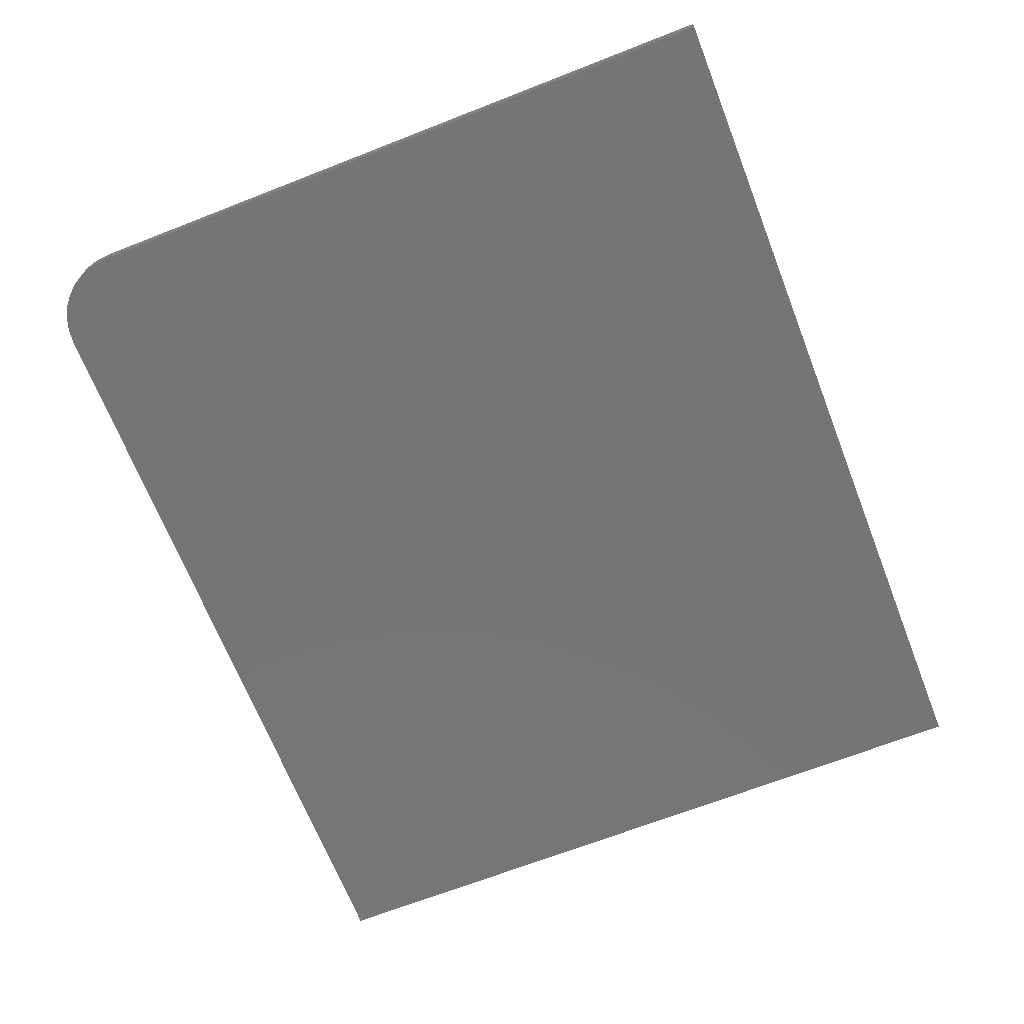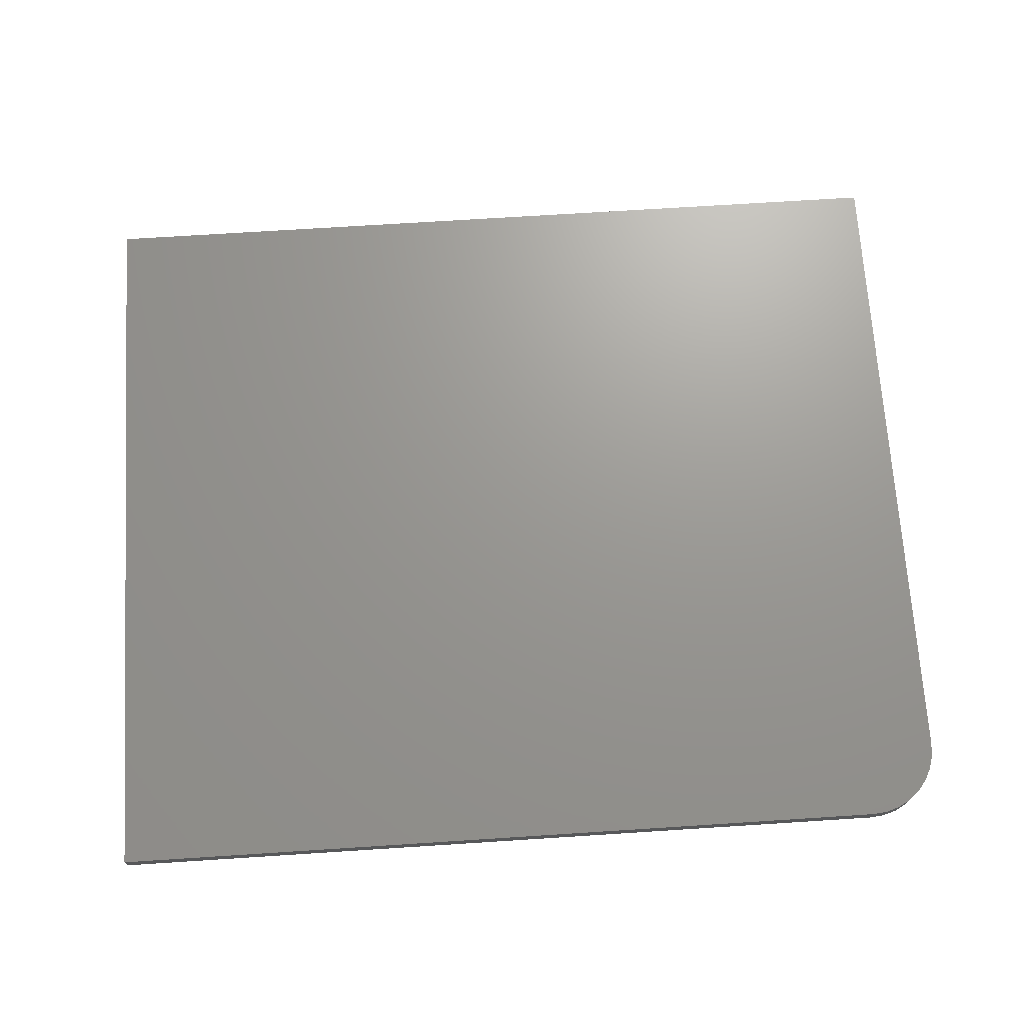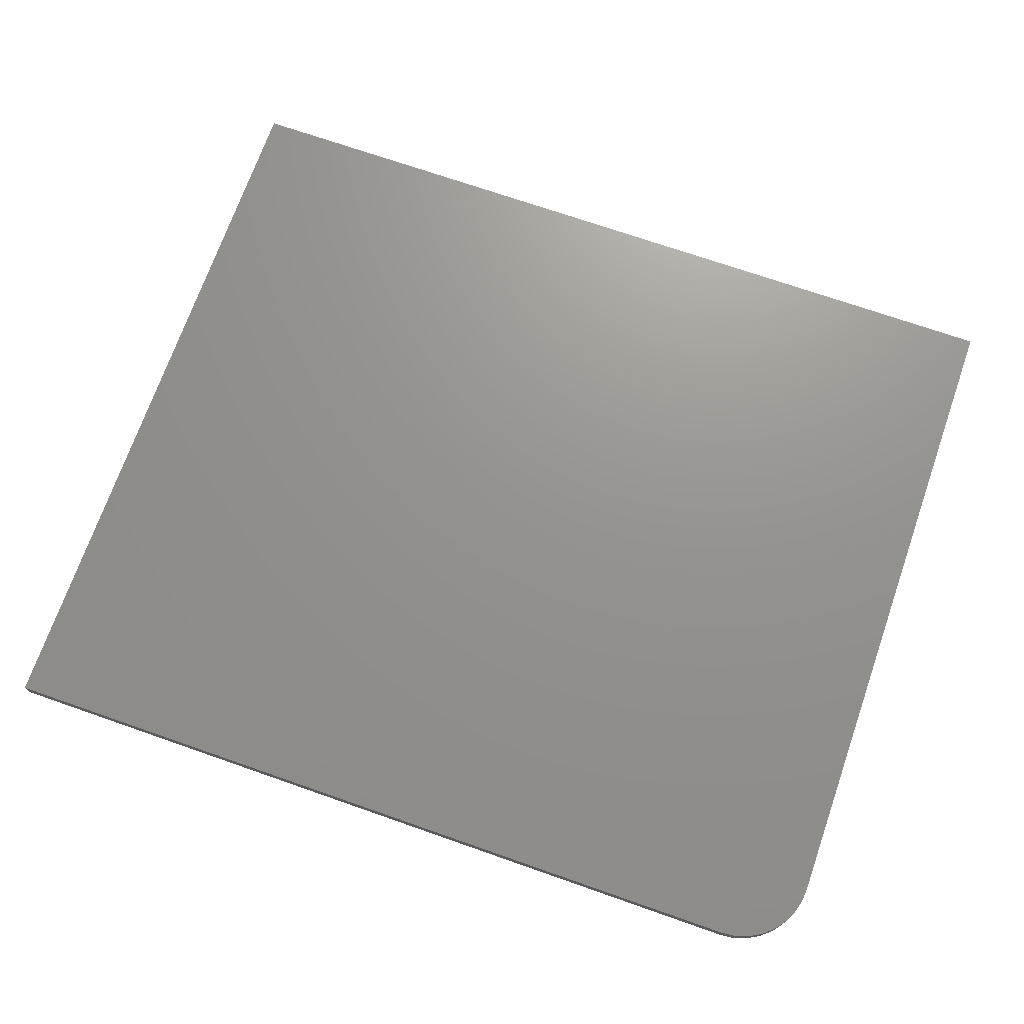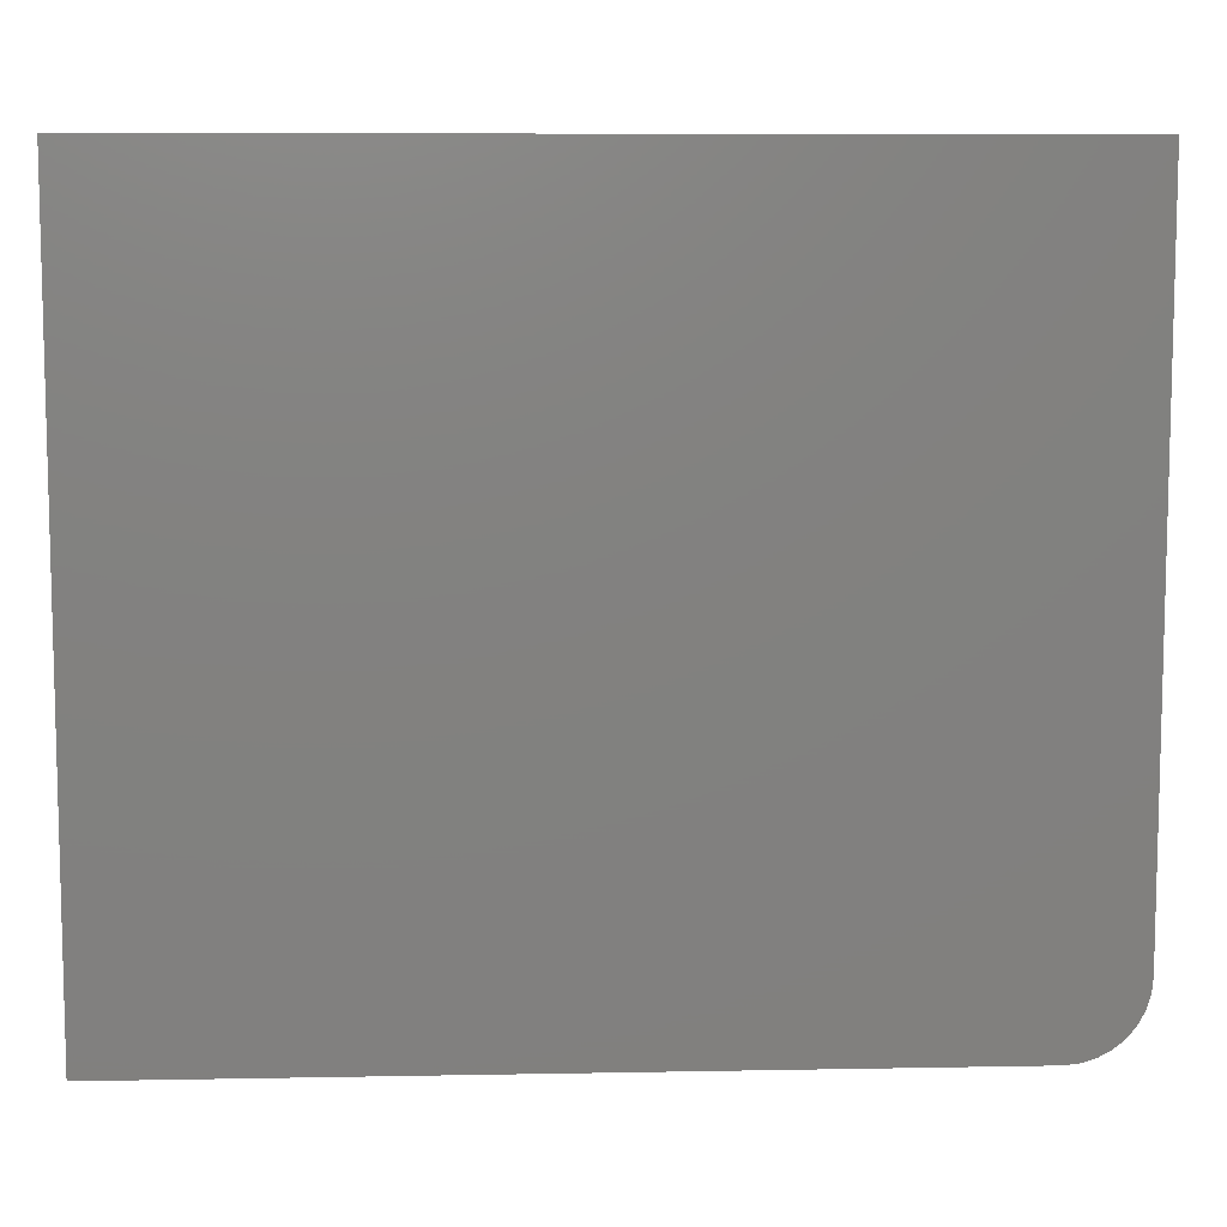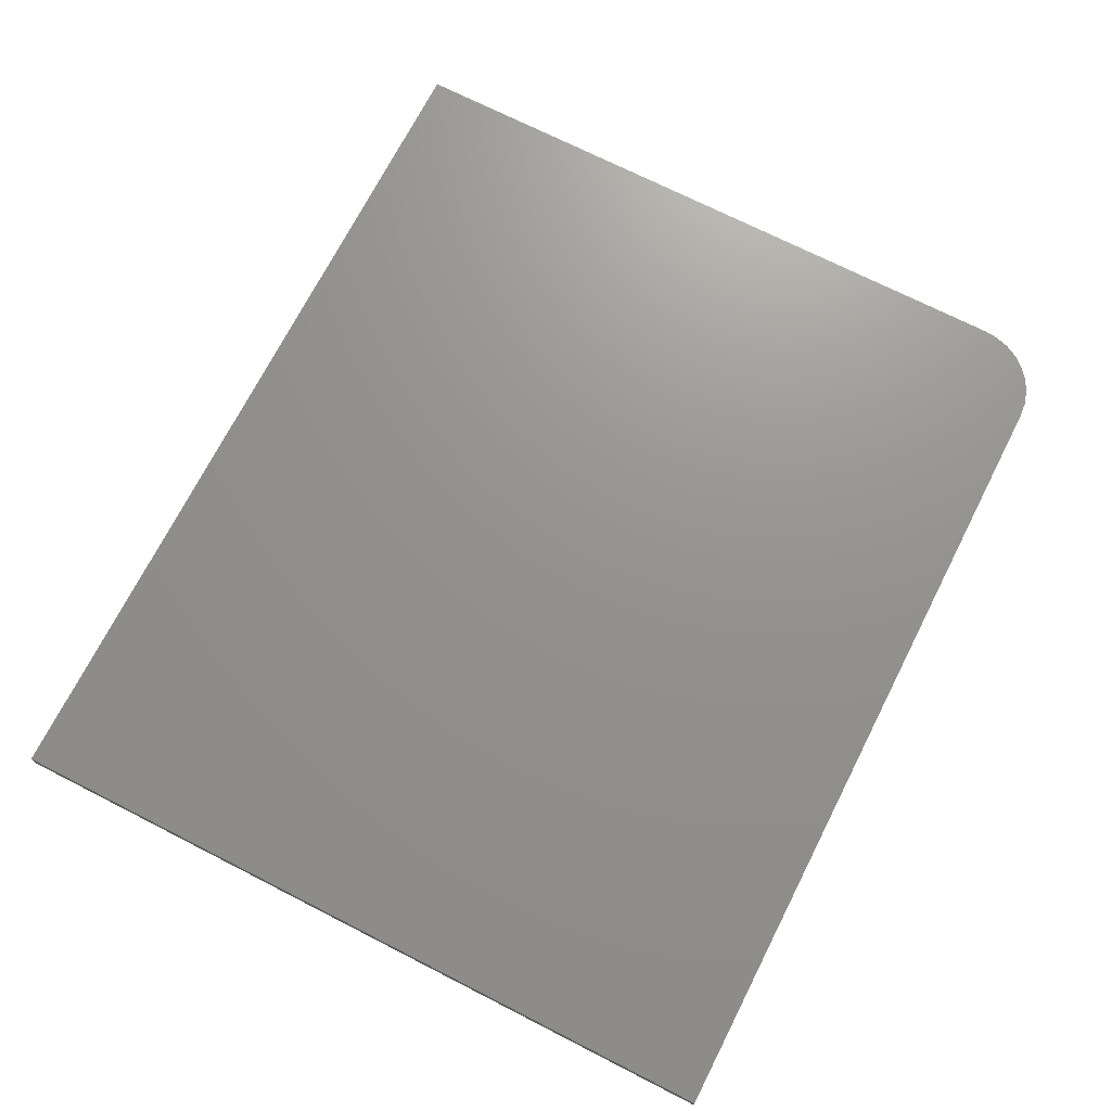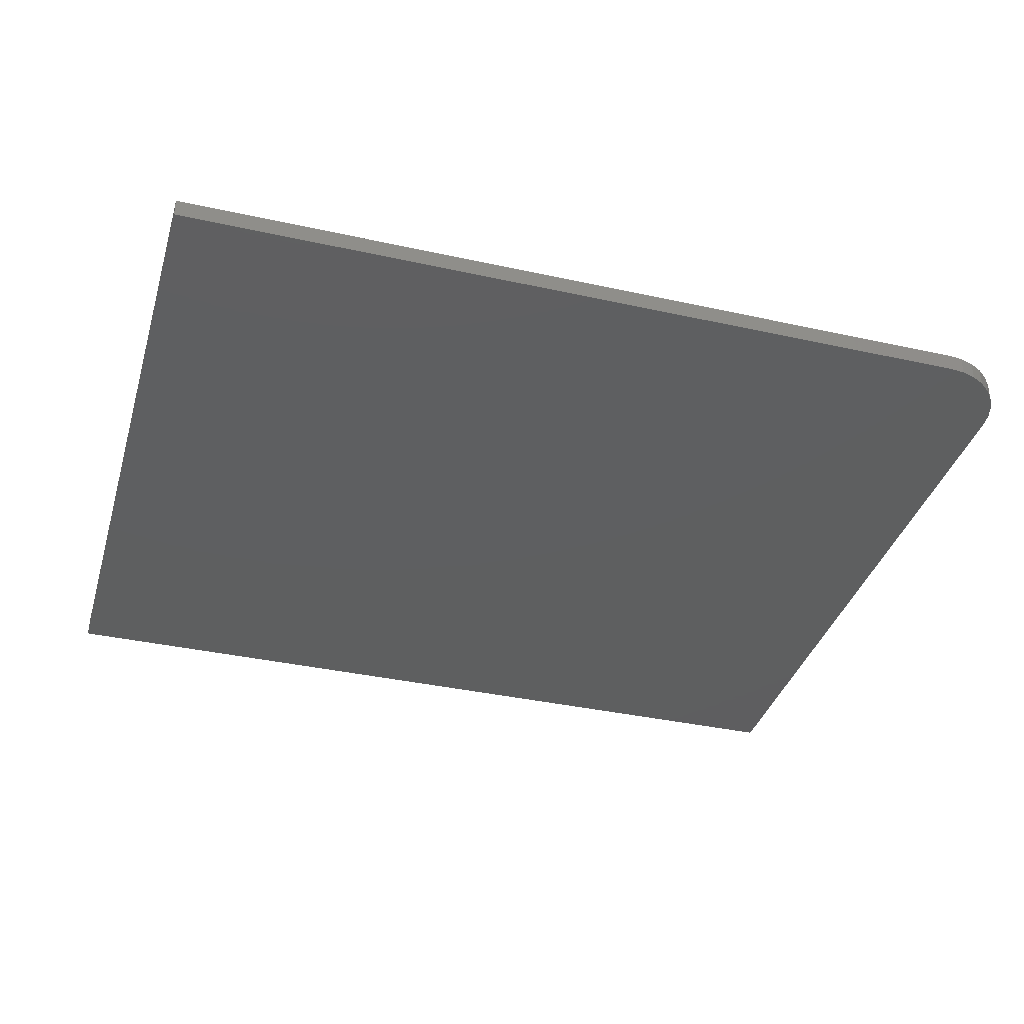
<metadata>
{"format":"stl","ext":"stl","renderer":"f3d","projection":"perspective","resolution":1024,"background":"white","views":[{"elev":-67.9,"azim":111.4,"up":"+Z"},{"elev":69.9,"azim":-3.7,"up":"+Z"},{"elev":71.2,"azim":19.3,"up":"+Z"},{"elev":8.8,"azim":-2.9,"up":"+Y"},{"elev":71.4,"azim":-63.0,"up":"+Z"},{"elev":-36.8,"azim":-16.0,"up":"+Z"}]}
</metadata>
<code>
# stl→obj: 24 verts, 44 faces
v 0.6875 0 0.01562
v 0.6997 0.001201 0.01562
v 0 0 0.01562
v 0.75 0.0625 0.01562
v 0.75 0.6395 0.01562
v 0 0.6395 0.01562
v 0.7114 0.004758 0.01562
v 0.7222 0.01053 0.01562
v 0.7317 0.01831 0.01562
v 0.7395 0.02778 0.01562
v 0.7452 0.03858 0.01562
v 0.7488 0.05031 0.01562
v 0 0 0
v 0.6997 0.001201 0
v 0.6875 0 0
v 0.75 0.0625 0
v 0.7488 0.05031 0
v 0.7452 0.03858 0
v 0.7395 0.02778 0
v 0.7317 0.01831 0
v 0.7222 0.01053 0
v 0.7114 0.004758 0
v 0 0.6395 0
v 0.75 0.6395 0
f 1 2 3
f 4 5 6
f 4 6 3
f 4 3 2
f 4 2 7
f 4 7 8
f 4 8 9
f 4 9 10
f 4 10 11
f 4 11 12
f 13 14 15
f 16 17 18
f 16 18 19
f 16 19 20
f 16 20 21
f 16 21 22
f 16 22 14
f 16 14 13
f 16 13 23
f 16 23 24
f 4 16 5
f 5 16 24
f 3 13 1
f 1 13 15
f 16 4 17
f 17 4 12
f 17 12 18
f 18 12 11
f 18 11 19
f 19 11 10
f 19 10 20
f 20 10 9
f 20 9 21
f 21 9 8
f 21 8 22
f 22 8 7
f 22 7 14
f 14 7 2
f 14 2 15
f 15 2 1
f 6 23 3
f 3 23 13
f 5 24 6
f 6 24 23

</code>
